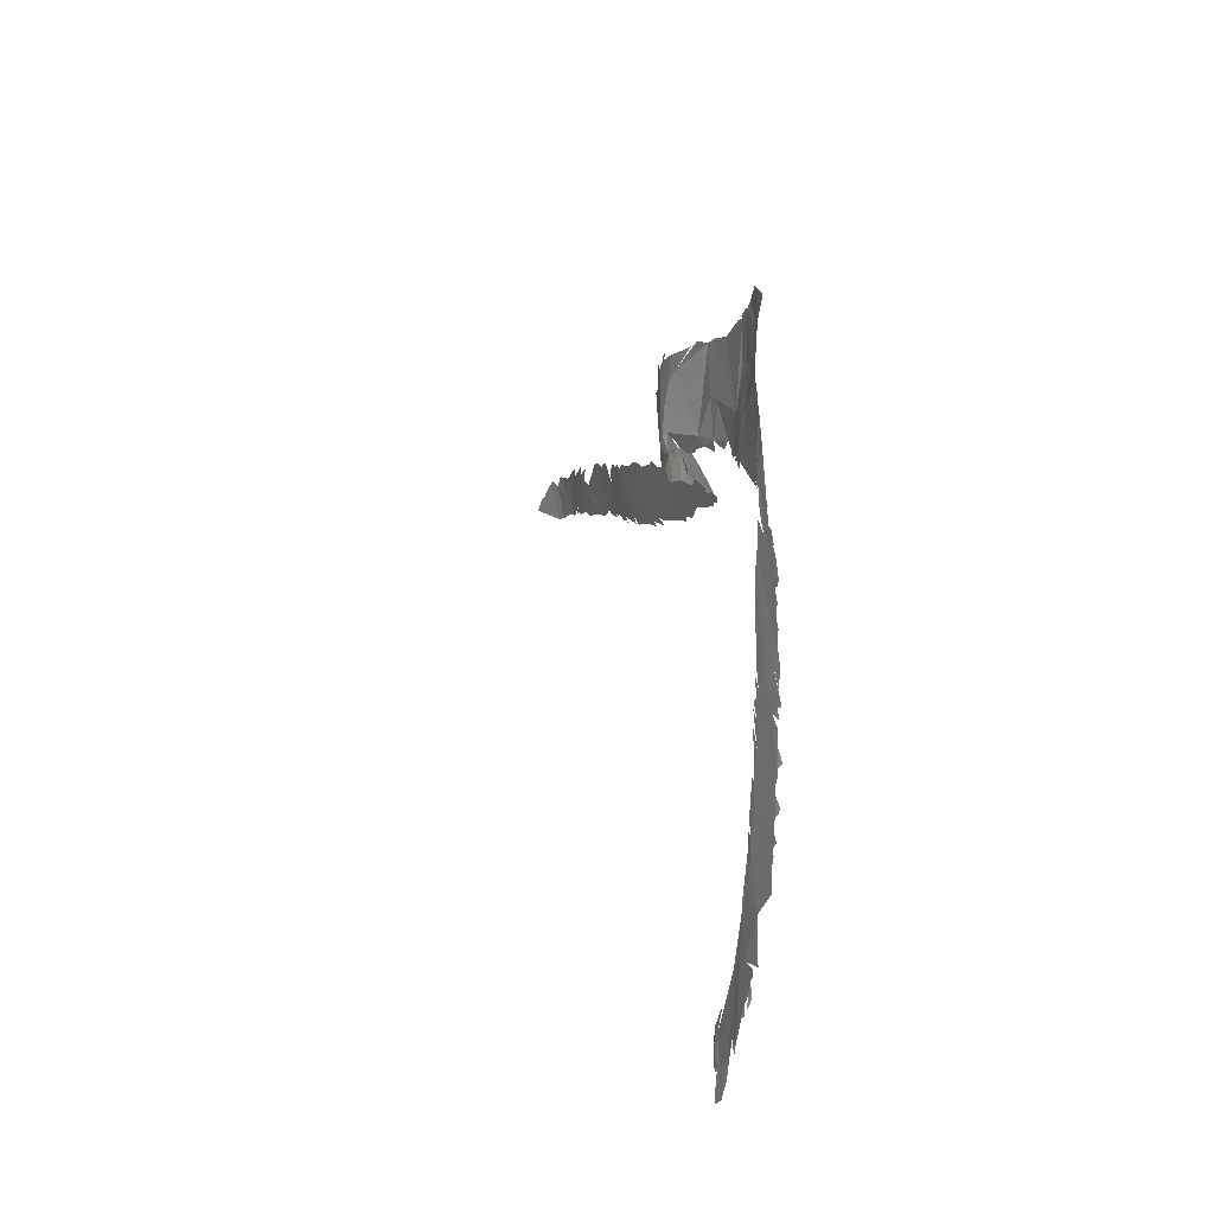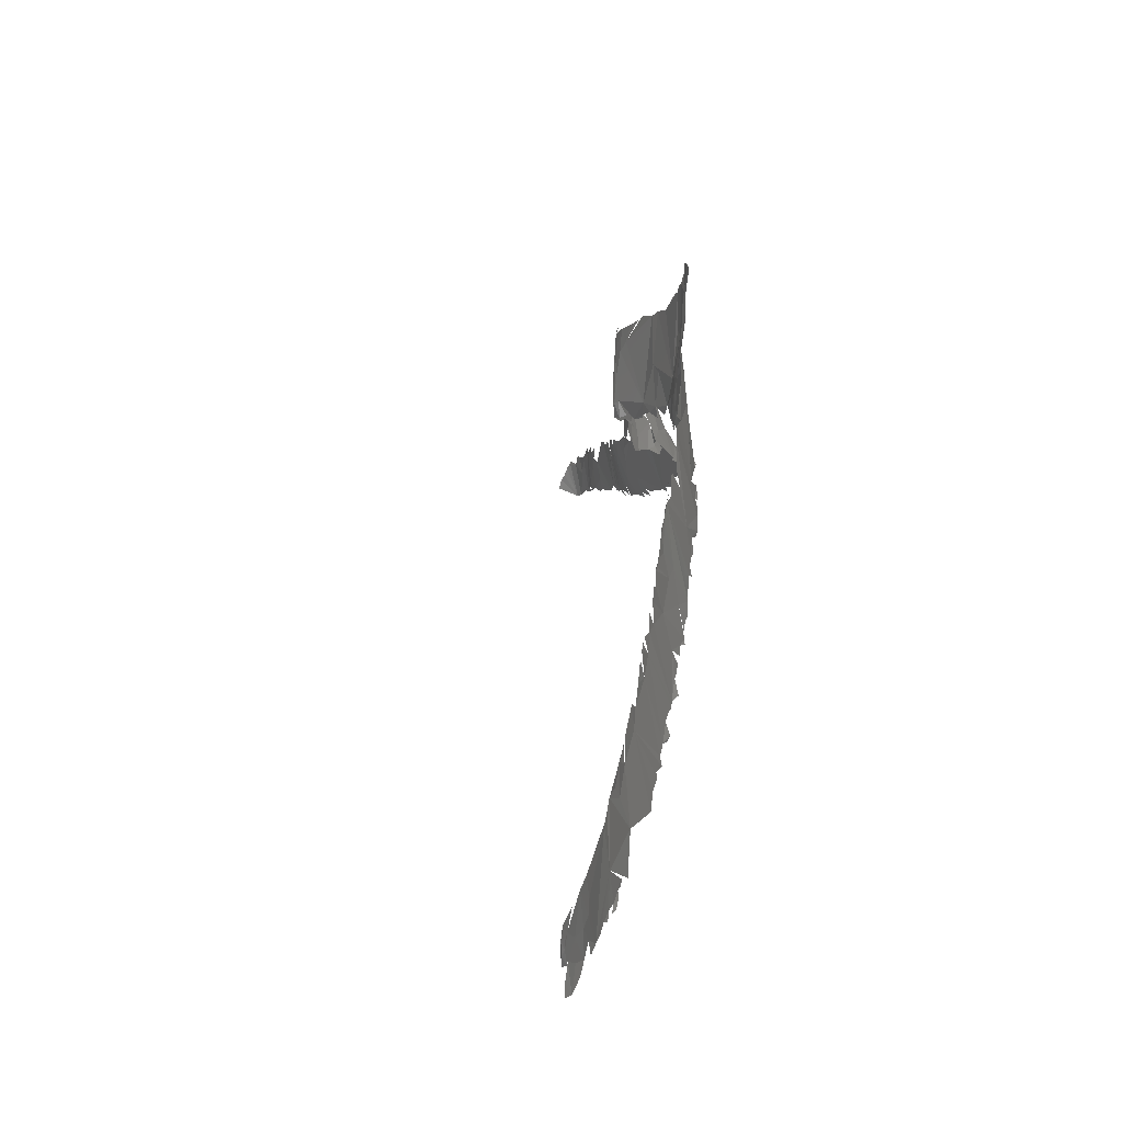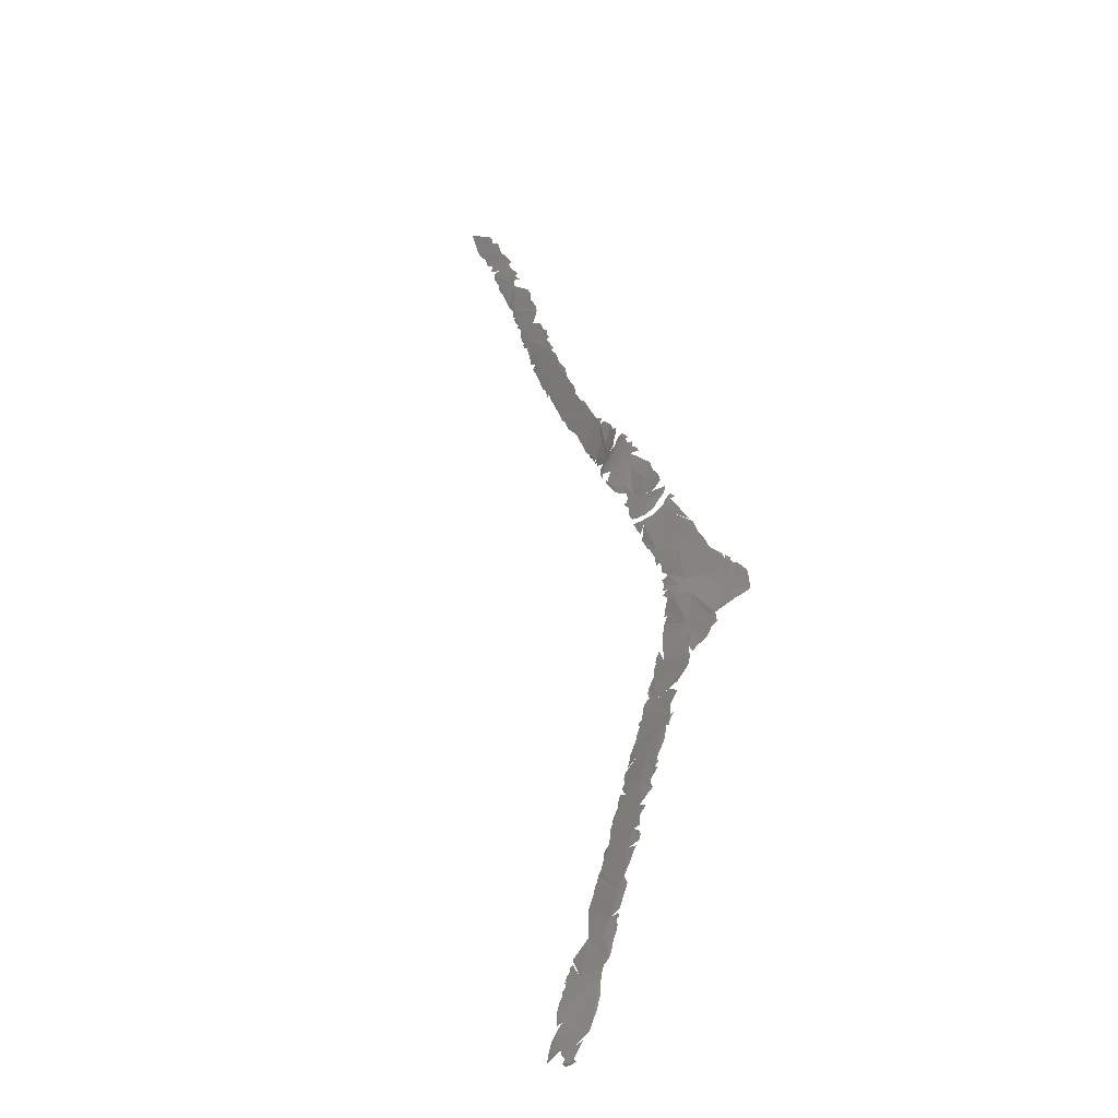
<metadata>
{"format":"stl","ext":"stl","renderer":"f3d","projection":"perspective","resolution":1024,"background":"white","views":[{"elev":3.6,"azim":-160.0,"up":"+Y"},{"elev":2.4,"azim":-155.4,"up":"+Y"},{"elev":-64.1,"azim":125.0,"up":"+Z"}]}
</metadata>
<code>
# stl→obj: 438 verts, 516 faces
v 5.069 40.3 348.4
v 5.03 39.67 348.4
v 4.828 39.95 348.3
v 4.844 40.41 348.3
v 4.785 39.32 348.4
v 5.095 39.22 348.6
v 5.23 39.57 348.8
v 45.66 55.6 436.8
v 43.95 55.15 435.9
v 45.41 56.16 436.6
v 45.12 56.44 436.4
v 44.87 56.89 436.3
v 44.51 57.06 436.1
v 44.49 57.36 436.1
v 43.97 57.12 435.7
v 43.57 55.24 435.6
v 43.46 57.63 435.1
v 43.71 57.72 435.4
v 43.19 56.55 435
v 42.97 55.52 435
v 42.9 57.59 434.4
v 42.65 55.45 434.8
v 42.36 55.51 434.4
v 42.25 55.91 434
v 42.04 58.14 433.1
v 41.89 55.58 433.5
v 5.22 40.78 348.9
v 41.73 56.6 432.7
v 41.79 57.81 432.6
v 41.81 58.22 432.7
v 41.36 56.16 432.2
v 41.68 55.78 432.9
v 41.35 55.6 432.5
v 41.43 57.16 432
v 40.72 55.79 431.5
v 41.21 58.07 431.5
v 40.78 56.96 431.2
v 40.74 57.99 430.9
v 40.78 58.44 430.9
v 40.46 57.65 430.6
v 40.25 55.57 431.1
v 39.82 55.71 430.5
v 40.05 57.41 430.2
v 39.89 56.37 430.3
v 40.33 58.29 430.4
v 38.71 55.7 429.4
v 38.14 56.02 428.4
v 38.88 58.71 428.5
v 39.2 58.65 428.9
v 38.37 58.48 427.7
v 37.66 55.86 427.7
v 37.78 55.71 428.2
v 37.29 55.71 427.4
v 37.55 55.67 427.8
v 37.79 58.76 426.6
v 37.39 56.05 427.2
v 37.48 58.64 426.1
v 37.07 55.9 426.7
v 5.328 40.43 349.6
v 36.87 55.7 426.6
v 36.76 55.99 426.1
v 36.15 55.64 425.3
v 36.41 55.83 425.5
v 36.35 56.55 424.9
v 36.83 57.71 425.2
v 35.75 55.78 424.3
v 35.81 55.59 424.8
v 35.41 55.55 423.9
v 35.58 55.54 424.4
v 35.8 56.38 423.9
v 35.33 55.89 423.4
v 36.16 58.61 423.3
v 36.61 58.5 424.3
v 35.74 58.76 422.5
v 34.65 55.78 422.3
v 35.96 58.89 422.9
v 35.32 57.44 422.3
v 35.43 58.47 421.9
v 34.8 56.99 421.6
v 35.47 58.87 421.9
v 35.04 58.05 421.3
v 34.09 55.58 421.6
v 34.11 56.13 421.1
v 35.08 58.73 421
v 34.43 57.51 420.6
v 34.68 58.57 420.3
v 34.71 58.95 420.3
v 33.37 55.69 420.4
v 33.71 55.55 421
v 33.54 56.64 419.9
v 34.05 58.19 419.6
v 32.66 55.72 419.5
v 5.349 39.29 349.3
v 34.25 58.9 419.6
v 33.17 57.62 418.9
v 33.61 58.82 418.8
v 31.98 55.86 418.6
v 31.91 55.59 418.8
v 32.21 56.75 418.3
v 33.08 58.43 418.4
v 32.96 59.11 418.1
v 32.23 58.87 417.2
v 31.52 56.09 417.9
v 31.15 55.67 418
v 32.71 59.07 417.7
v 31.01 55.97 417.5
v 31.56 59.01 416.4
v 29.45 56.12 415.7
v 5.243 41.41 349.9
v 31.29 59.18 416.1
v 30.67 58.86 415.6
v 28.95 56.31 414.9
v 29.06 56.02 415.3
v 30.01 59.16 414.7
v 28.41 59.79 412.3
v 27.74 56.9 413.2
v 28.35 56.29 414.3
v 29.93 59.41 414.6
v 29.59 59.46 414.1
v 26.2 57.03 411.3
v 27.87 59.95 411.4
v 28.15 60.31 411.8
v 27.85 60.67 411.1
v 27.92 60.56 411.3
v 27.74 60.81 410.7
v 26.55 59.18 410
v 25.97 57.26 410.7
v 27.63 61 410.4
v 25.62 57.44 410.1
v 25.68 57.22 410.4
v 26.53 59.65 409.1
v 26.05 58.37 409.9
v 5.386 38.44 349.5
v 5.351 37.91 350.1
v 5.332 37.88 349.4
v 25.6 57.8 409.5
v 27.4 61.17 409.4
v 25.97 58.63 409.2
v 25.38 57.5 409.5
v 27.3 61.47 408.7
v 25.48 57.91 408.6
v 27.4 61.48 409.1
v 26.19 59.32 408.4
v 25.47 58.03 407.8
v 25.34 57.6 409.1
v 26.23 59.58 407.5
v 26.97 60.96 407.7
v 25.25 57.82 407.8
v 25.9 59.07 406.3
v 25.35 57.96 407.3
v 26.82 60.71 406.8
v 26.45 60.04 406.7
v 27.25 62.06 406.4
v 27.23 62.37 406.5
v 27.29 62.06 407.2
v 27.17 61.57 407
v 5.435 39.24 349.9
v 26.94 60.97 406.1
v 27.09 61.7 405.7
v 25.68 58.63 406.7
v 25.79 58.71 406
v 25.57 58.28 406.1
v 27.19 62.4 405.7
v 27.16 62.62 405.9
v 25.94 58.57 405.3
v 26.73 60.52 405.3
v 27.12 62.72 405.4
v 26.82 61.29 404.8
v 26.29 59.26 404.8
v 26.45 60.08 404.2
v 27 62.44 404.8
v 26.03 58.51 404.4
v 26.75 62.8 403.9
v 26.9 63.05 404.5
v 26.6 61.41 403.9
v 26.03 58.9 403.5
v 25.95 58.51 403.7
v 26.09 59.79 402.8
v 26.45 62.44 403.1
v 26.35 61.11 403.1
v 26.57 63.25 403.3
v 25.82 58.62 403.2
v 26.38 63.36 402.8
v 25.66 58.92 401.9
v 25.76 59.19 401.9
v 25.82 58.98 402.2
v 25.82 61.93 401.6
v 25.68 60.25 401.5
v 25.57 59.04 401.6
v 25.56 59.33 401.3
v 25.53 63.96 400.7
v 25.4 59.21 401.1
v 25.24 59.65 400.7
v 25.08 60.52 400.3
v 25.14 59.31 400.7
v 24.93 59.51 400.2
v 24.88 62.91 399.4
v 24.22 61.07 399
v 24.72 59.87 399.9
v 5.209 42.01 350.6
v 5.484 40.09 350.7
v 24.48 60.48 399.5
v 25.08 64.03 399.5
v 24.12 60.39 399
v 24.05 61.82 398.1
v 24.8 64.39 398.6
v 23.99 60.77 398.4
v 23.99 60.1 398.7
v 23.96 59.83 398.9
v 23.88 59.89 398.4
v 23.88 60.24 397.7
v 24.18 62.7 398
v 24.1 63.23 397.5
v 24.46 64.36 397.8
v 23.77 60.88 396.4
v 23.7 60.14 396.5
v 24.06 64.58 396.8
v 23.8 62.22 396.1
v 23.65 63.46 395.7
v 23.78 64.23 396.2
v 23.49 60.29 395.5
v 23.66 61.23 395.6
v 23.62 62.11 395.4
v 23.49 64.13 395.3
v 23.35 64.62 395.2
v 23.59 64.81 395.8
v 23.23 65.07 395.3
v 23.46 62.76 395.1
v 23.46 60.98 395.1
v 23.29 63.8 395
v 23.4 61.81 394.9
v 22.75 64.88 394.6
v 22.82 63.72 394.5
v 23.08 62.43 394.6
v 22.82 61.19 394.3
v 23.2 61.03 394.6
v 20.76 61.09 392.7
v 22.81 60.31 394.4
v 23.25 60.31 394.8
v 22.32 64.21 394.1
v 22.27 60.44 394.1
v 21.95 65.09 393.9
v 21.75 60.25 393.8
v 5.509 40.33 351.5
v 21.32 65.29 393.4
v 21.01 60.32 393.2
v 20.93 60.46 393
v 5.573 39.03 350.9
v 20.11 65.47 392.3
v 20.96 65.52 393.1
v 19.82 62.97 391.8
v 20.25 60.61 392.3
v 19.67 60.89 391.8
v 19.6 65.68 391.9
v 19.6 60.33 391.9
v 19.3 62.64 391.3
v 18.65 60.93 390.9
v 17.9 62.3 389.8
v 18.96 60.49 391.3
v 18.81 65.73 391
v 5.552 38.44 351.3
v 17.77 61.47 389.4
v 17.53 66.58 389.6
v 18.44 60.49 390.7
v 18.29 66.17 390.5
v 18.14 60.19 390.3
v 18.45 60.13 390.9
v 17.94 66.5 390.2
v 17.87 60.27 389.6
v 17.49 64.68 389.5
v 17.55 66.87 389.8
v 17.72 66.69 390
v 17.89 59.78 389.9
v 17.16 64.43 389
v 17.32 67.05 389.5
v 17.14 66.98 389
v 17.4 62.31 388.8
v 17.58 60.75 389
v 17.42 60 388.9
v 17.64 59.65 389.4
v 17.29 61.52 388.5
v 17.15 60.67 388.4
v 16.9 62.37 388
v 16.67 64.56 388.1
v 16.67 59.15 388.4
v 16.89 67.43 388.8
v 16.33 66.31 387.7
v 16.33 58.85 388.1
v 16.35 59.22 387.8
v 16.28 68.05 387.5
v 16.28 65.09 387.6
v 15.51 60.72 386
v 15.83 67.89 386.5
v 15.99 65.45 386.8
v 15.97 58.64 387.6
v 15.74 58.32 387.3
v 15.66 58.36 387
v 15.76 66.54 386.4
v 15.42 57.96 386.7
v 15.5 58.1 387.1
v 15.48 66.12 385.4
v 15.45 63.77 385
v 15.34 67.61 385.8
v 5.71 39.01 352.1
v 15.58 62.82 385.7
v 14.47 57.33 384
v 15.38 67.06 385.5
v 15.14 61.06 385.1
v 15.3 62.4 385.1
v 15.04 63.63 384
v 14.46 56.52 384.4
v 14.79 57.07 385.4
v 14.48 56.49 384.8
v 14.37 56.35 384.6
v 14.96 62.98 383.9
v 14.14 56.01 384
v 14.65 62.22 383.2
v 14.68 60.24 383.3
v 14.6 61 382.7
v 14.35 60 381.9
v 13.83 55.71 383.2
v 14.62 61.63 382.9
v 14.52 60.44 382.3
v 14.07 59.58 381.2
v 13.16 55.24 380.3
v 13.52 54.99 382.5
v 13.25 54.76 381.1
v 13.41 54.72 382
v 13.7 58.08 380.3
v 12.91 53.8 380.2
v 13.06 54.02 380.9
v 13.45 57.89 379.2
v 13.5 57.09 380.3
v 12.8 56.51 377.1
v 12.47 52.94 379.3
v 12.41 53.06 378.8
v 12.63 53.43 379.4
v 13.05 56.73 378.1
v 12.23 52.62 378.4
v 12.04 52.37 377.8
v 11.84 51.93 377.3
v 12.7 56.62 376.9
v 12.77 56.94 377.3
v 12.03 53.51 376.1
v 12.62 56.36 376.5
v 12.53 55.87 376.2
v 11.97 54.27 374.8
v 12.49 56.15 376.1
v 11.57 51.36 376.7
v 11.56 51.87 375.6
v 11.75 53.12 374.9
v 12.2 55.22 375.1
v 11.37 51.04 375.9
v 12.14 55.4 374.9
v 11.21 50.7 375.3
v 11.03 50.3 375
v 10.92 51.69 372.2
v 11.87 54.72 374.1
v 10.83 50.12 373.9
v 10.87 50.08 374.7
v 11.65 54.11 373.5
v 10.58 49.99 372.5
v 11.41 53.71 372.7
v 10.63 49.64 373.6
v 11.22 53.57 372.1
v 11.49 54.15 373
v 11.33 53.96 372.5
v 10.3 48.98 372.4
v 10.52 49.36 373
v 10.99 52.86 371.6
v 10.13 48.77 371.7
v 9.713 47.87 370.4
v 10.75 52.95 370.8
v 10.63 52.26 370.4
v 9.746 48.05 371.3
v 10.38 51.28 369.9
v 9.582 47.63 370.1
v 9.755 50.12 367.9
v 10.07 51.02 368.7
v 10.35 51.85 369.4
v 9.409 47.44 369.3
v 9.208 47.12 368.5
v 9.86 50.89 367.7
v 8.814 46.27 367.3
v 8.935 46.52 368.4
v 8.885 46.3 367.9
v 9.381 50.38 366.3
v 9.701 50.65 367.2
v 9.258 49.18 366.3
v 9.538 50.7 366.8
v 8.564 45.79 366.4
v 5.351 42.44 351.5
v 5.531 41.46 352.2
v 8.41 45.38 366.3
v 8.239 47.24 362.8
v 9.13 49.55 365.4
v 9.29 50.01 365.9
v 8.559 48.14 363.7
v 8.299 45.2 365.4
v 8.889 49.07 364.8
v 8.233 44.95 365.3
v 7.989 44.52 364.3
v 7.628 43.72 363.2
v 8.337 48.34 362.8
v 5.53 40.78 352.1
v 7.781 47.1 360.8
v 7.592 46.01 360.4
v 7.167 43.36 360
v 5.806 39.7 352.7
v 7.159 44.76 358.9
v 7.536 46.86 360.1
v 7.677 46.76 360.5
v 7.493 46.49 359.8
v 7.184 46.27 358.9
v 7.315 46.51 359.4
v 7.043 45.29 358.1
v 6.769 41.46 358.8
v 6.459 42.07 356.3
v 6.881 45.59 357.7
v 6.59 45.01 356.5
v 6.667 41.11 357.6
v 6.786 41.47 358.2
v 6.744 41.19 358
v 6.541 40.64 356.8
v 6.691 45.42 357.2
v 6.563 40.72 357.4
v 6.437 40.43 356.9
v 6.423 40.24 356.4
v 6.552 44.49 356.2
v 6.451 40.45 356.2
v 6.314 44.03 355.4
v 6.358 40.02 355.8
v 6.322 40.06 355.4
v 6.232 39.67 354.8
v 6.089 39.37 354.1
v 5.44 42.87 352.2
v 5.811 43.57 353.6
v 5.752 39.07 352.8
f 1 2 3
f 3 4 1
f 2 5 3
f 6 5 2
f 2 1 7
f 8 9 10
f 10 9 11
f 11 9 12
f 12 13 14
f 12 9 13
f 13 15 14
f 13 9 15
f 9 16 15
f 6 2 7
f 17 18 15
f 15 16 19
f 17 15 19
f 20 19 16
f 19 21 17
f 22 19 20
f 22 21 19
f 23 24 22
f 22 25 21
f 24 25 22
f 26 25 24
f 7 1 27
f 26 28 25
f 28 29 25
f 29 30 25
f 31 28 32
f 33 31 32
f 28 34 29
f 28 31 34
f 35 31 33
f 29 34 36
f 31 37 34
f 35 37 31
f 37 36 34
f 38 39 36
f 37 38 36
f 40 38 37
f 41 42 35
f 40 37 43
f 37 35 44
f 44 43 37
f 40 45 38
f 42 44 35
f 42 46 44
f 43 44 46
f 47 43 46
f 48 49 43
f 47 48 43
f 47 50 48
f 51 47 52
f 53 51 54
f 55 50 47
f 56 51 53
f 47 51 57
f 57 51 56
f 58 56 53
f 7 27 59
f 55 47 57
f 58 57 56
f 58 60 61
f 61 57 58
f 61 62 63
f 61 64 57
f 63 64 61
f 64 65 57
f 63 62 66
f 64 63 66
f 67 66 62
f 68 66 69
f 70 65 64
f 66 70 64
f 66 68 71
f 71 70 66
f 65 72 73
f 70 74 65
f 74 72 65
f 71 75 70
f 76 72 74
f 70 77 74
f 77 70 75
f 77 78 74
f 79 77 75
f 80 74 78
f 77 81 78
f 77 79 81
f 82 83 75
f 81 84 78
f 75 83 79
f 85 81 79
f 83 85 79
f 86 84 81
f 86 87 84
f 81 85 86
f 88 83 89
f 90 85 83
f 85 91 86
f 88 90 83
f 92 90 88
f 90 91 85
f 93 7 59
f 94 86 91
f 91 90 95
f 92 95 90
f 91 96 94
f 95 96 91
f 97 92 98
f 92 99 95
f 95 100 96
f 97 99 92
f 100 101 96
f 102 100 95
f 102 95 99
f 99 97 103
f 102 101 100
f 104 103 97
f 102 105 101
f 103 106 99
f 99 107 102
f 108 99 106
f 27 109 59
f 108 107 99
f 110 107 111
f 108 111 107
f 112 108 113
f 114 111 108
f 115 114 108
f 112 116 108
f 116 115 108
f 116 112 117
f 118 114 119
f 115 119 114
f 116 120 115
f 120 121 115
f 121 122 115
f 121 123 124
f 121 125 123
f 121 120 126
f 127 126 120
f 121 128 125
f 129 127 130
f 121 131 128
f 127 132 126
f 133 134 135
f 121 126 131
f 136 132 127
f 136 127 129
f 131 137 128
f 132 138 126
f 136 129 139
f 138 131 126
f 131 140 137
f 136 138 132
f 141 138 136
f 140 142 137
f 143 131 138
f 141 144 138
f 145 141 136
f 140 131 146
f 143 146 131
f 138 144 143
f 146 147 140
f 144 146 143
f 148 144 141
f 146 144 149
f 148 150 144
f 146 151 147
f 149 152 146
f 153 154 155
f 156 153 155
f 152 151 146
f 59 157 93
f 156 158 159
f 149 160 161
f 162 161 160
f 159 153 156
f 153 163 154
f 164 154 163
f 162 165 161
f 159 163 153
f 166 159 158
f 152 166 158
f 163 167 164
f 161 165 152
f 166 168 159
f 169 166 152
f 165 169 152
f 170 168 166
f 159 171 163
f 159 168 171
f 169 170 166
f 172 169 165
f 171 173 174
f 175 168 170
f 168 175 171
f 175 173 171
f 176 169 172
f 169 176 170
f 177 176 172
f 178 175 170
f 178 170 176
f 175 179 173
f 180 179 175
f 179 181 173
f 182 176 177
f 180 175 178
f 179 183 181
f 184 185 186
f 179 180 187
f 178 188 180
f 188 187 180
f 185 188 178
f 184 189 185
f 189 190 185
f 179 187 191
f 190 188 185
f 192 190 189
f 190 193 188
f 192 193 190
f 187 188 194
f 193 194 188
f 195 193 192
f 195 196 193
f 187 197 191
f 194 198 187
f 199 194 193
f 200 201 59
f 198 197 187
f 199 193 196
f 194 199 202
f 197 203 191
f 202 198 194
f 204 198 202
f 205 197 198
f 206 203 197
f 198 204 207
f 208 207 204
f 209 210 208
f 205 206 197
f 207 205 198
f 208 211 207
f 206 205 212
f 210 211 208
f 157 59 201
f 205 207 211
f 212 213 206
f 213 214 206
f 205 213 212
f 211 215 205
f 216 215 211
f 217 205 218
f 215 218 205
f 217 219 220
f 218 219 217
f 221 215 216
f 215 222 218
f 218 223 219
f 222 223 218
f 224 225 226
f 221 222 215
f 225 227 226
f 223 228 219
f 222 229 223
f 222 221 229
f 225 224 230
f 223 231 228
f 229 231 223
f 133 157 134
f 225 230 232
f 233 232 230
f 230 234 233
f 235 234 236
f 233 234 237
f 235 236 238
f 239 238 236
f 232 233 240
f 238 241 235
f 240 242 232
f 233 237 240
f 235 237 234
f 235 243 237
f 200 244 201
f 240 245 242
f 246 247 243
f 134 157 248
f 249 250 240
f 237 249 240
f 251 249 237
f 243 247 237
f 237 247 252
f 253 251 237
f 252 253 237
f 249 251 254
f 255 253 252
f 201 248 157
f 251 253 256
f 256 253 257
f 256 258 251
f 259 257 253
f 258 260 254
f 251 258 254
f 261 134 248
f 256 257 258
f 262 258 257
f 263 260 258
f 264 262 257
f 260 263 265
f 262 264 266
f 267 266 264
f 265 263 268
f 269 262 266
f 258 270 263
f 271 272 263
f 273 269 266
f 258 274 270
f 263 275 271
f 263 276 275
f 270 276 263
f 258 262 277
f 269 278 262
f 277 274 258
f 274 276 270
f 279 278 269
f 280 279 269
f 278 281 262
f 281 277 262
f 279 282 278
f 283 277 281
f 284 276 274
f 283 274 277
f 282 281 278
f 279 285 282
f 286 276 287
f 284 287 276
f 288 289 285
f 283 281 282
f 287 290 286
f 274 283 284
f 287 284 291
f 292 285 289
f 287 293 290
f 287 291 294
f 292 282 285
f 295 292 289
f 283 291 284
f 296 297 295
f 292 283 282
f 297 292 295
f 298 293 287
f 294 298 287
f 299 297 300
f 297 299 292
f 298 294 301
f 294 291 302
f 291 283 302
f 298 303 293
f 301 294 302
f 304 248 201
f 305 302 283
f 299 306 292
f 303 298 307
f 292 305 283
f 307 298 301
f 308 292 306
f 292 309 305
f 309 302 305
f 309 292 308
f 309 310 302
f 311 312 313
f 311 306 312
f 314 311 313
f 309 315 310
f 316 306 311
f 308 317 309
f 317 315 309
f 318 308 306
f 317 308 318
f 318 319 317
f 306 320 318
f 316 321 306
f 319 322 317
f 318 323 319
f 320 306 324
f 321 324 306
f 325 321 326
f 327 325 326
f 321 325 324
f 328 327 326
f 325 329 324
f 330 327 331
f 325 327 330
f 325 332 333
f 304 201 244
f 330 334 325
f 335 336 337
f 337 334 330
f 336 334 337
f 325 338 332
f 339 334 336
f 334 338 325
f 340 334 339
f 340 341 334
f 334 342 343
f 344 334 341
f 334 345 342
f 346 345 334
f 344 346 334
f 347 346 344
f 346 348 345
f 349 350 341
f 341 350 344
f 350 351 344
f 347 352 346
f 347 344 351
f 353 350 349
f 352 354 346
f 355 350 353
f 356 357 350
f 354 352 358
f 347 358 352
f 357 351 350
f 359 356 360
f 358 347 361
f 351 361 347
f 357 356 359
f 362 357 359
f 351 363 361
f 364 362 359
f 365 363 351
f 357 365 351
f 363 366 361
f 365 367 363
f 368 362 369
f 357 370 365
f 371 362 368
f 371 372 362
f 362 372 357
f 357 373 370
f 374 373 357
f 375 372 371
f 376 374 357
f 372 376 357
f 377 378 372
f 376 379 380
f 378 379 372
f 372 379 376
f 381 378 377
f 382 378 381
f 379 378 383
f 382 384 378
f 385 384 382
f 386 384 385
f 387 388 378
f 389 387 378
f 384 389 378
f 387 390 388
f 389 384 391
f 200 392 393
f 394 395 391
f 389 396 397
f 398 389 391
f 394 399 395
f 391 395 398
f 389 400 396
f 401 395 399
f 398 400 389
f 402 395 401
f 395 402 403
f 395 404 398
f 244 200 405
f 406 404 395
f 395 403 407
f 393 405 200
f 407 406 395
f 408 407 403
f 304 244 409
f 408 410 407
f 411 412 413
f 407 413 412
f 410 414 407
f 414 413 407
f 414 415 413
f 261 248 304
f 410 416 414
f 408 417 418
f 416 419 414
f 408 420 410
f 416 410 420
f 418 420 408
f 421 418 422
f 423 421 422
f 420 419 416
f 418 421 424
f 419 420 425
f 426 424 421
f 427 424 426
f 428 424 427
f 418 429 420
f 430 418 424
f 418 431 429
f 430 432 433
f 430 433 418
f 434 418 433
f 435 418 434
f 431 418 435
f 431 435 393
f 436 437 431
f 438 409 435
f 405 393 435
f 431 393 392
f 409 405 435
f 392 436 431
f 244 405 409

</code>
